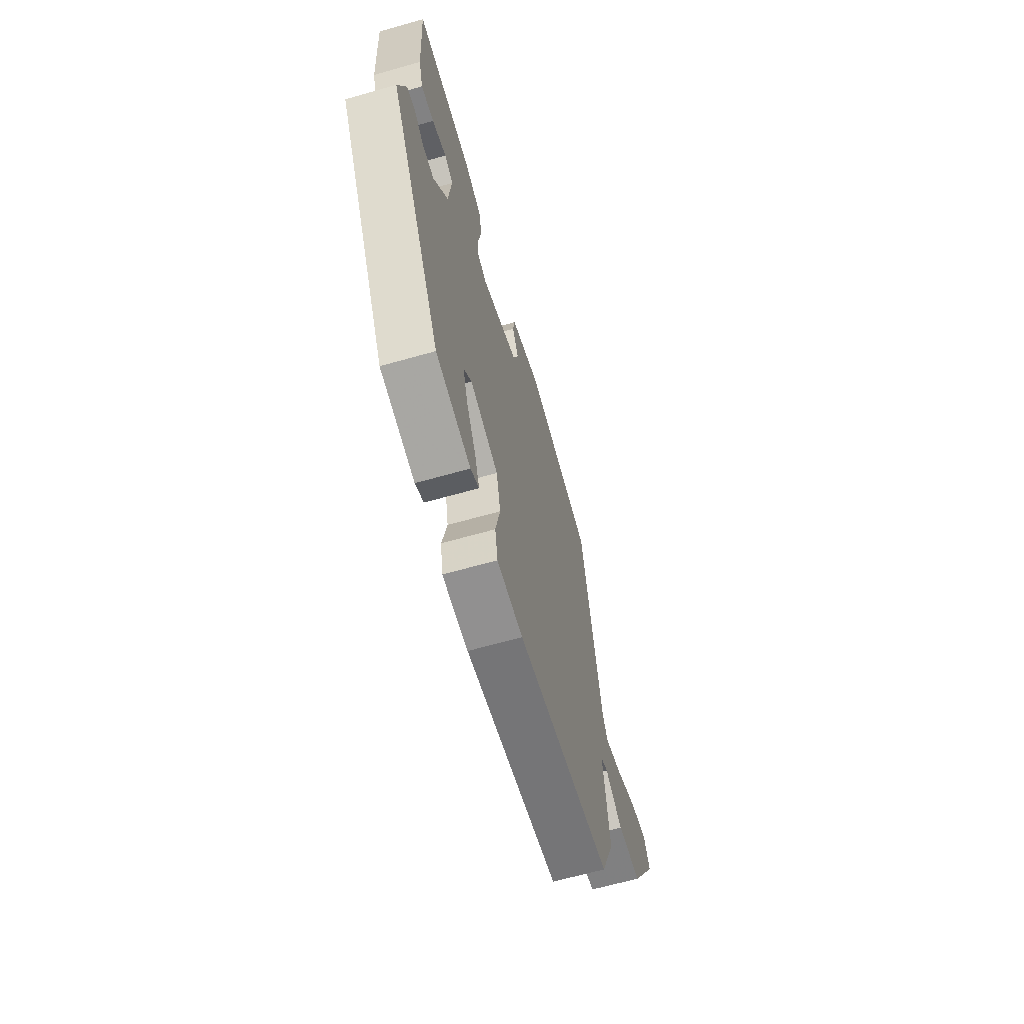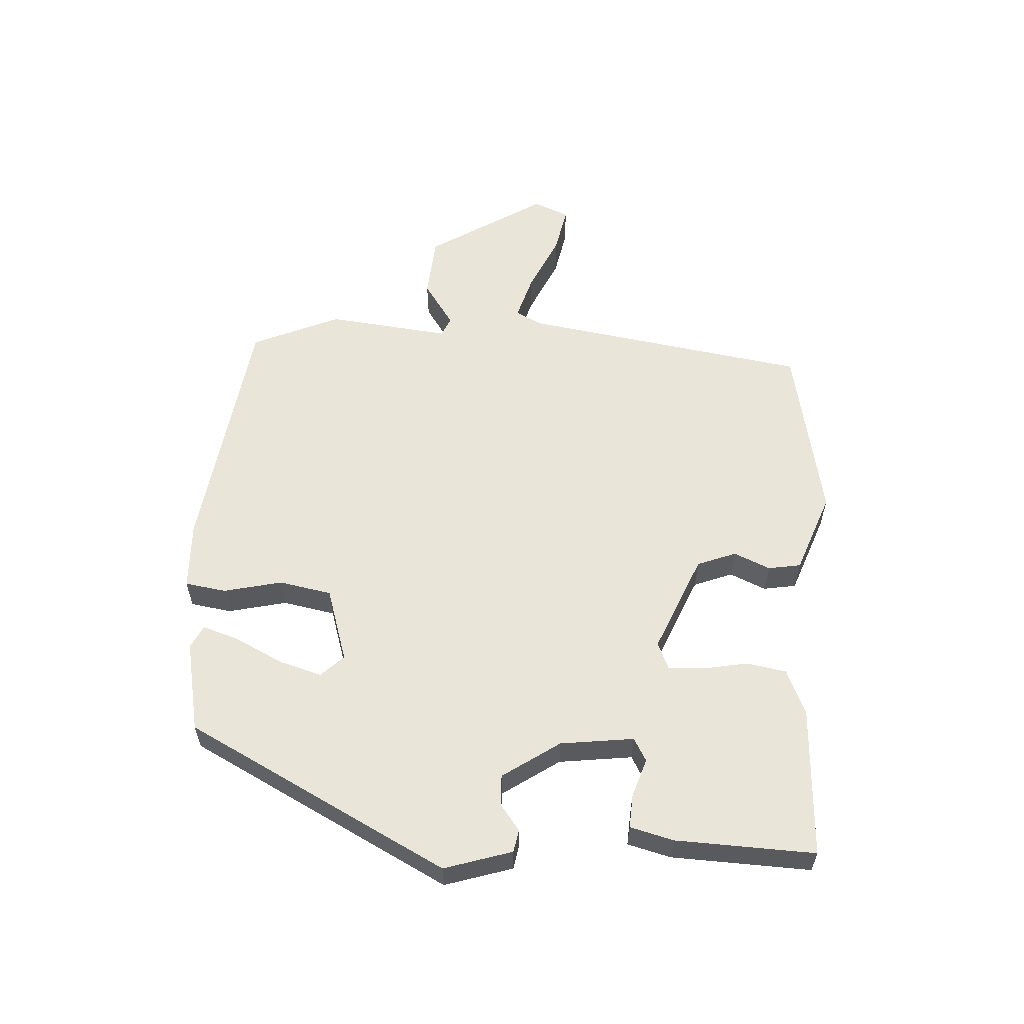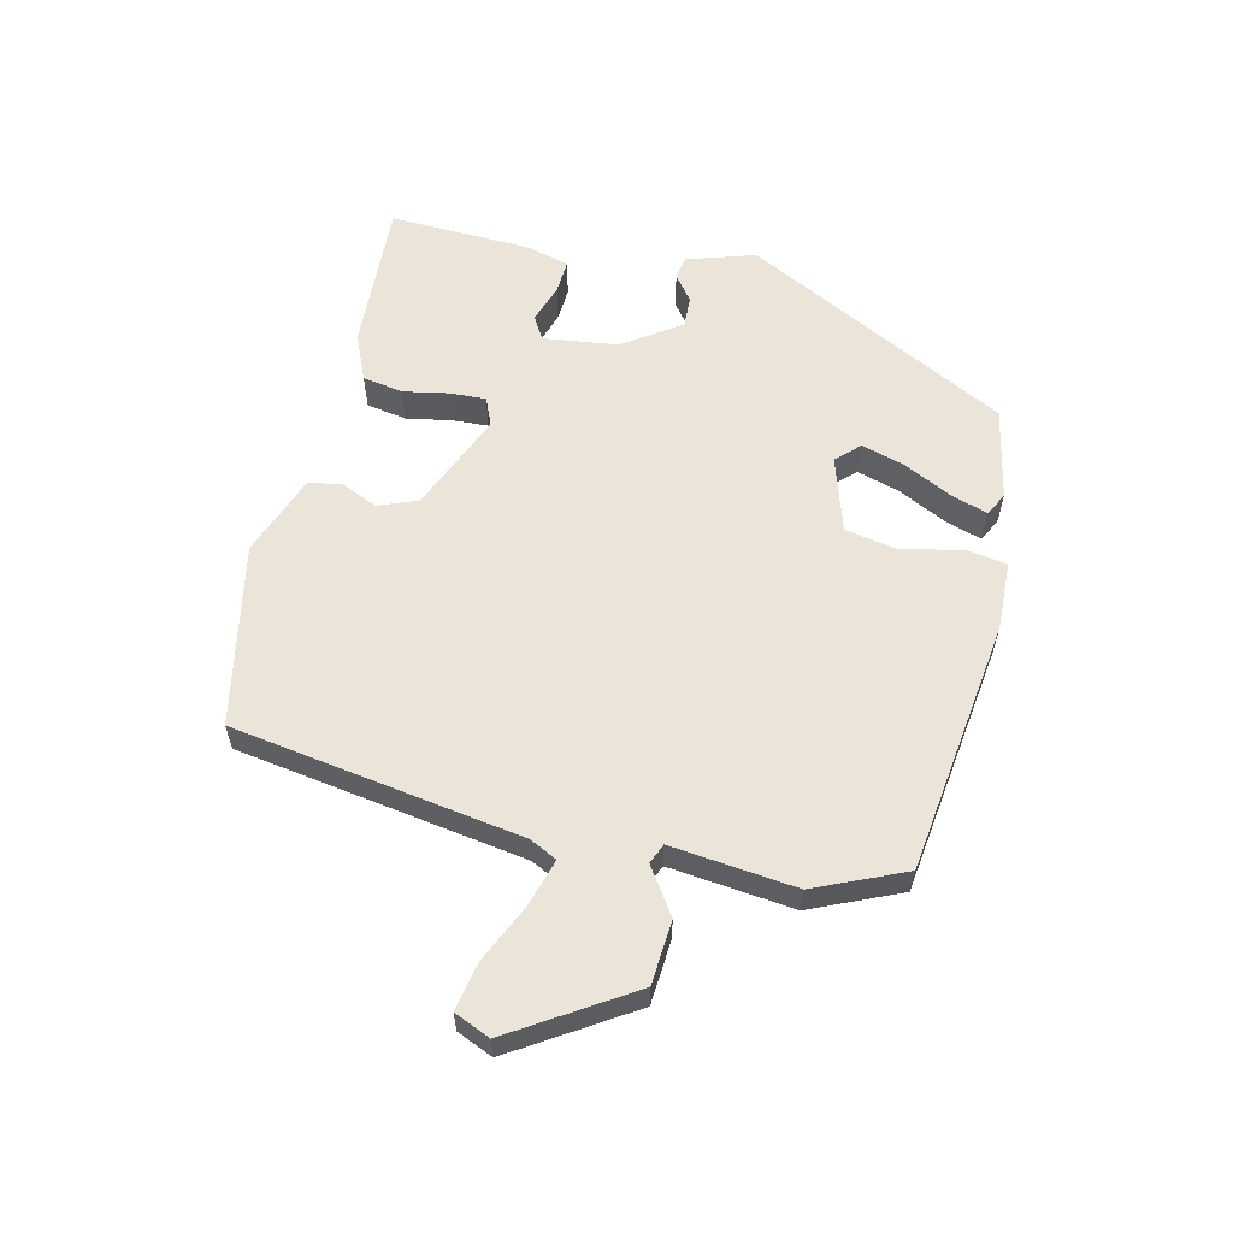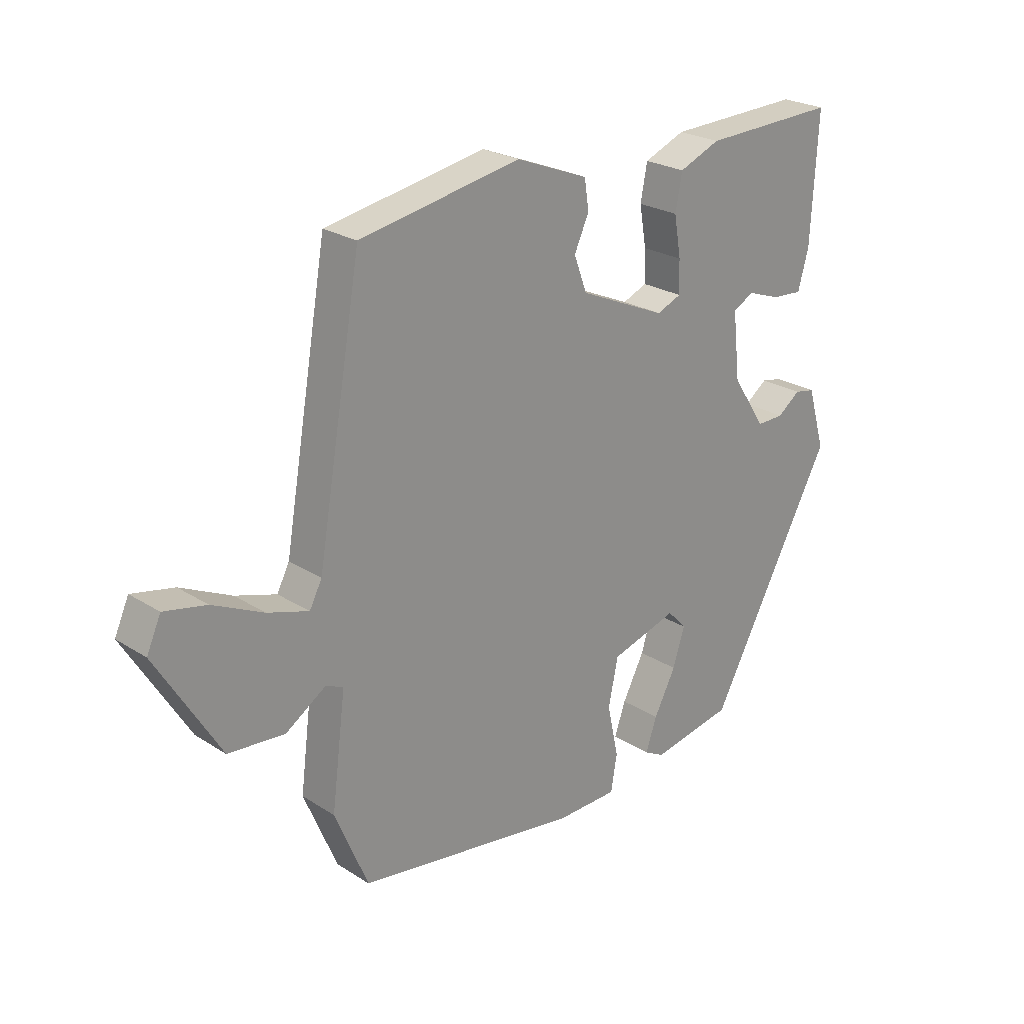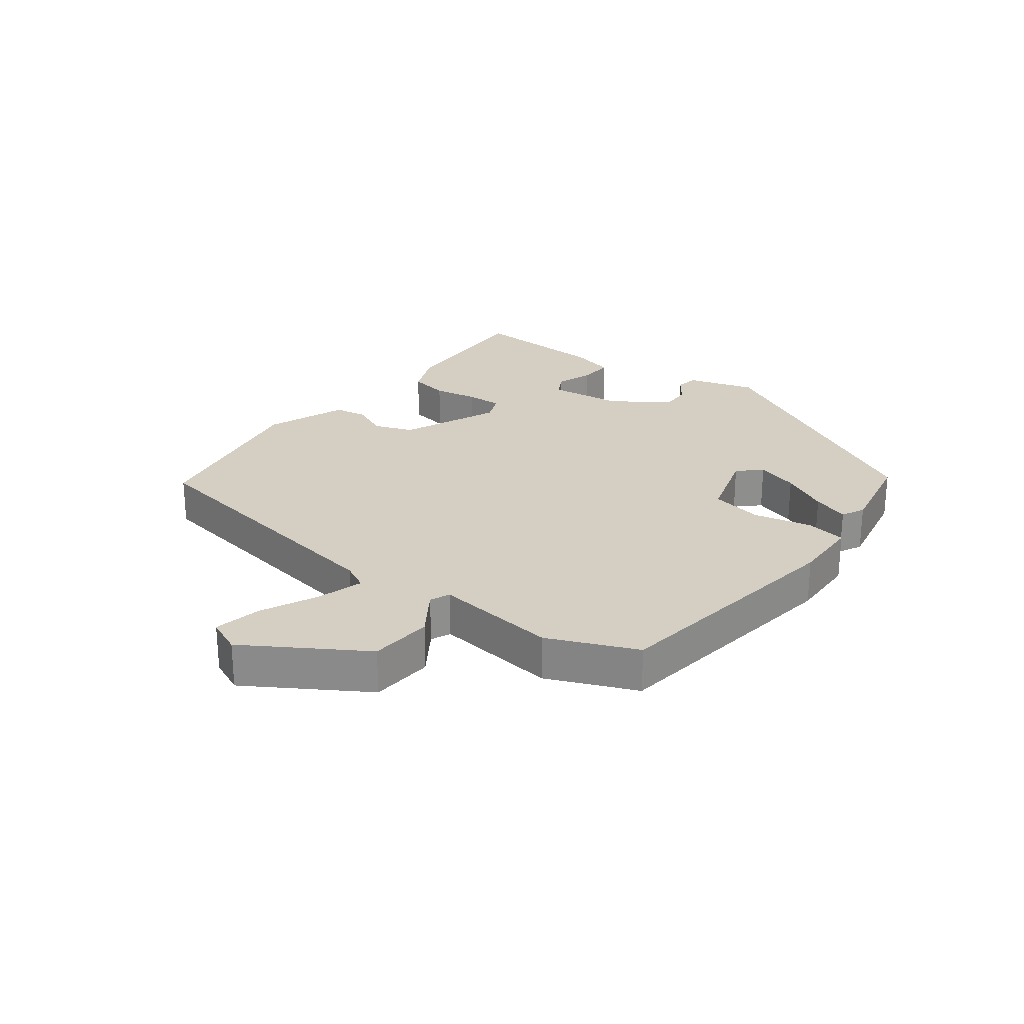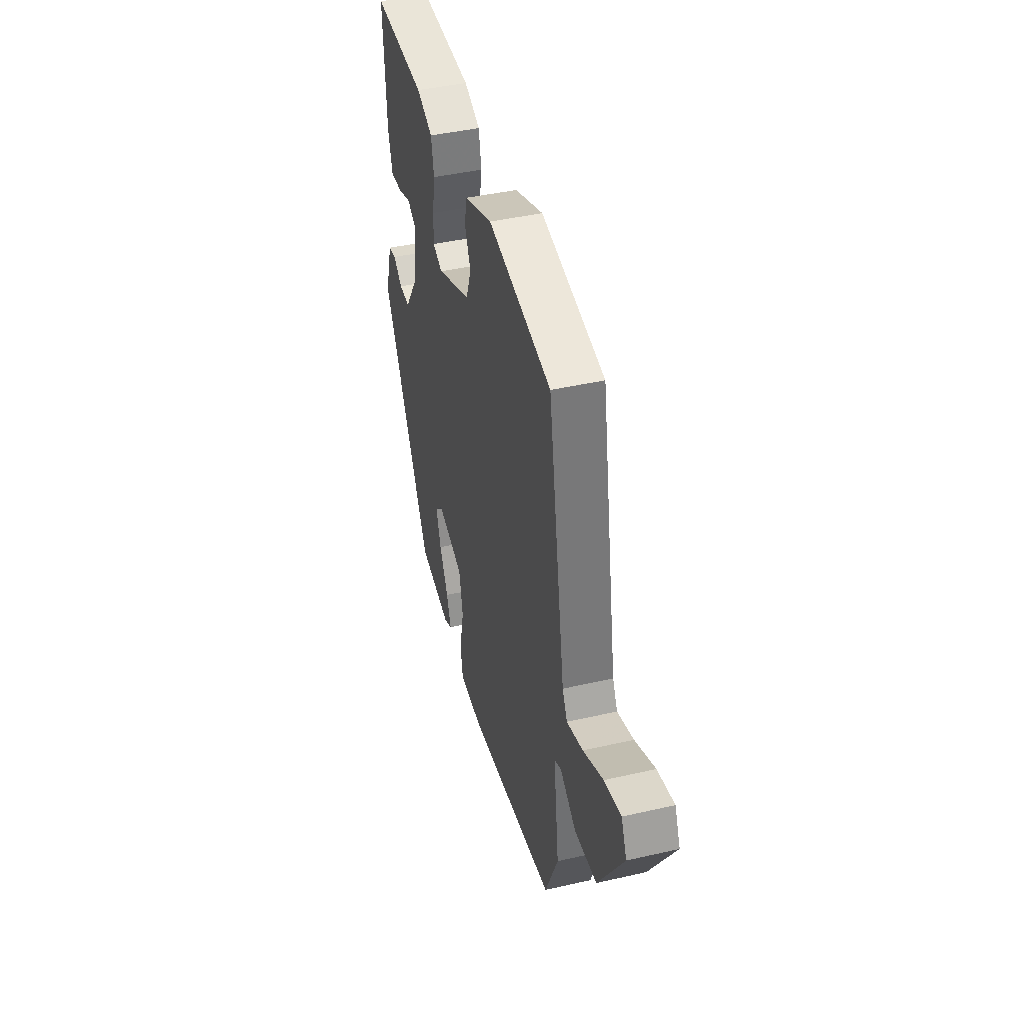
<metadata>
{"format":"obj","ext":"obj","renderer":"f3d","projection":"perspective","resolution":1024,"background":"white","views":[{"elev":-64.8,"azim":-74.0,"up":"+Z"},{"elev":58.1,"azim":-87.6,"up":"+Y"},{"elev":59.3,"azim":102.3,"up":"+Y"},{"elev":24.3,"azim":136.3,"up":"+Z"},{"elev":25.6,"azim":126.6,"up":"+Y"},{"elev":43.0,"azim":74.8,"up":"+Z"}]}
</metadata>
<code>
v -0.5 0.07 0.499
v -0.26 0.07 0.491
v -0.187 0.07 0.461
v -0.175 0.07 0.398
v -0.187 0.07 0.327
v -0.189 0.07 0.27
v -0.145 0.07 0.252
v 0.01 0.07 0.32
v 0.033 0.07 0.382
v 0.007 0.07 0.439
v 0.015 0.07 0.491
v 0.143 0.07 0.541
v 0.429 0.07 0.489
v 0.508 0.07 0.036
v 0.53 0.07 -0.006
v 0.603 0.07 0.017
v 0.693 0.07 0.06
v 0.768 0.07 0.076
v 0.793 0.07 0.02
v 0.68 0.07 -0.166
v 0.58 0.07 -0.175
v 0.508 0.07 -0.128
v 0.477 0.07 -0.142
v 0.502 0.07 -0.337
v 0.443 0.07 -0.478
v 0.045 0.07 -0.539
v -0.064 0.07 -0.537
v -0.075 0.07 -0.472
v -0.055 0.07 -0.379
v -0.072 0.07 -0.296
v -0.191 0.07 -0.261
v -0.225 0.07 -0.297
v -0.204 0.07 -0.364
v -0.165 0.07 -0.439
v -0.145 0.07 -0.497
v -0.181 0.07 -0.516
v -0.327 0.07 -0.489
v -0.549 0.07 -0.078
v -0.517 0.07 0.03
v -0.481 0.07 0.037
v -0.44 0.07 0.007
v -0.391 0.07 0.006
v -0.331 0.07 0.097
v -0.318 0.07 0.214
v -0.355 0.07 0.234
v -0.415 0.07 0.213
v -0.469 0.07 0.209
v -0.488 0.07 0.278
v -0.5 0 0.499
v -0.26 0 0.491
v -0.187 0 0.461
v -0.175 0 0.398
v -0.187 0 0.327
v -0.189 0 0.27
v -0.145 0 0.252
v 0.01 0 0.32
v 0.033 0 0.382
v 0.007 0 0.439
v 0.015 0 0.491
v 0.143 0 0.541
v 0.429 0 0.489
v 0.508 0 0.036
v 0.53 0 -0.006
v 0.603 0 0.017
v 0.693 0 0.06
v 0.768 0 0.076
v 0.793 0 0.02
v 0.68 0 -0.166
v 0.58 0 -0.175
v 0.508 0 -0.128
v 0.477 0 -0.142
v 0.502 0 -0.337
v 0.443 0 -0.478
v 0.045 0 -0.539
v -0.064 0 -0.537
v -0.075 0 -0.472
v -0.055 0 -0.379
v -0.072 0 -0.296
v -0.191 0 -0.261
v -0.225 0 -0.297
v -0.204 0 -0.364
v -0.165 0 -0.439
v -0.145 0 -0.497
v -0.181 0 -0.516
v -0.327 0 -0.489
v -0.549 0 -0.078
v -0.517 0 0.03
v -0.481 0 0.037
v -0.44 0 0.007
v -0.391 0 0.006
v -0.331 0 0.097
v -0.318 0 0.214
v -0.355 0 0.234
v -0.415 0 0.213
v -0.469 0 0.209
v -0.488 0 0.278
f 3 4 5
f 2 3 5
f 1 2 5
f 48 1 5
f 47 48 5
f 46 47 5
f 45 46 5
f 44 45 5 6
f 43 44 6 7
f 42 43 7 8
f 39 40 41
f 38 39 41
f 37 38 41
f 36 37 41
f 35 36 41
f 34 35 41
f 33 34 41
f 32 33 41 42
f 31 32 42 8
f 27 28 29
f 26 27 29
f 25 26 29
f 24 25 29
f 23 24 29
f 22 23 29 30
f 20 21 22
f 19 20 22
f 18 19 22
f 17 18 22
f 16 17 22
f 22 30 31
f 16 22 31
f 15 16 31
f 12 13 14
f 11 12 14
f 10 11 14
f 9 10 14
f 14 15 31
f 9 14 31
f 8 9 31
f 53 52 51
f 53 51 50
f 53 50 49
f 53 49 96
f 53 96 95
f 53 95 94
f 53 94 93
f 54 53 93 92
f 55 54 92 91
f 56 55 91 90
f 89 88 87
f 89 87 86
f 89 86 85
f 89 85 84
f 89 84 83
f 89 83 82
f 89 82 81
f 90 89 81 80
f 56 90 80 79
f 77 76 75
f 77 75 74
f 77 74 73
f 77 73 72
f 77 72 71
f 78 77 71 70
f 70 69 68
f 70 68 67
f 70 67 66
f 70 66 65
f 70 65 64
f 79 78 70
f 79 70 64
f 79 64 63
f 62 61 60
f 62 60 59
f 62 59 58
f 62 58 57
f 79 63 62
f 79 62 57
f 79 57 56
f 1 49 50 2
f 2 50 51 3
f 3 51 52 4
f 4 52 53 5
f 5 53 54 6
f 6 54 55 7
f 7 55 56 8
f 8 56 57 9
f 9 57 58 10
f 10 58 59 11
f 11 59 60 12
f 12 60 61 13
f 13 61 62 14
f 14 62 63 15
f 15 63 64 16
f 16 64 65 17
f 17 65 66 18
f 18 66 67 19
f 19 67 68 20
f 20 68 69 21
f 21 69 70 22
f 22 70 71 23
f 23 71 72 24
f 24 72 73 25
f 25 73 74 26
f 26 74 75 27
f 27 75 76 28
f 28 76 77 29
f 29 77 78 30
f 30 78 79 31
f 31 79 80 32
f 32 80 81 33
f 33 81 82 34
f 34 82 83 35
f 35 83 84 36
f 36 84 85 37
f 37 85 86 38
f 38 86 87 39
f 39 87 88 40
f 40 88 89 41
f 41 89 90 42
f 42 90 91 43
f 43 91 92 44
f 44 92 93 45
f 45 93 94 46
f 46 94 95 47
f 47 95 96 48
f 48 96 49 1

</code>
